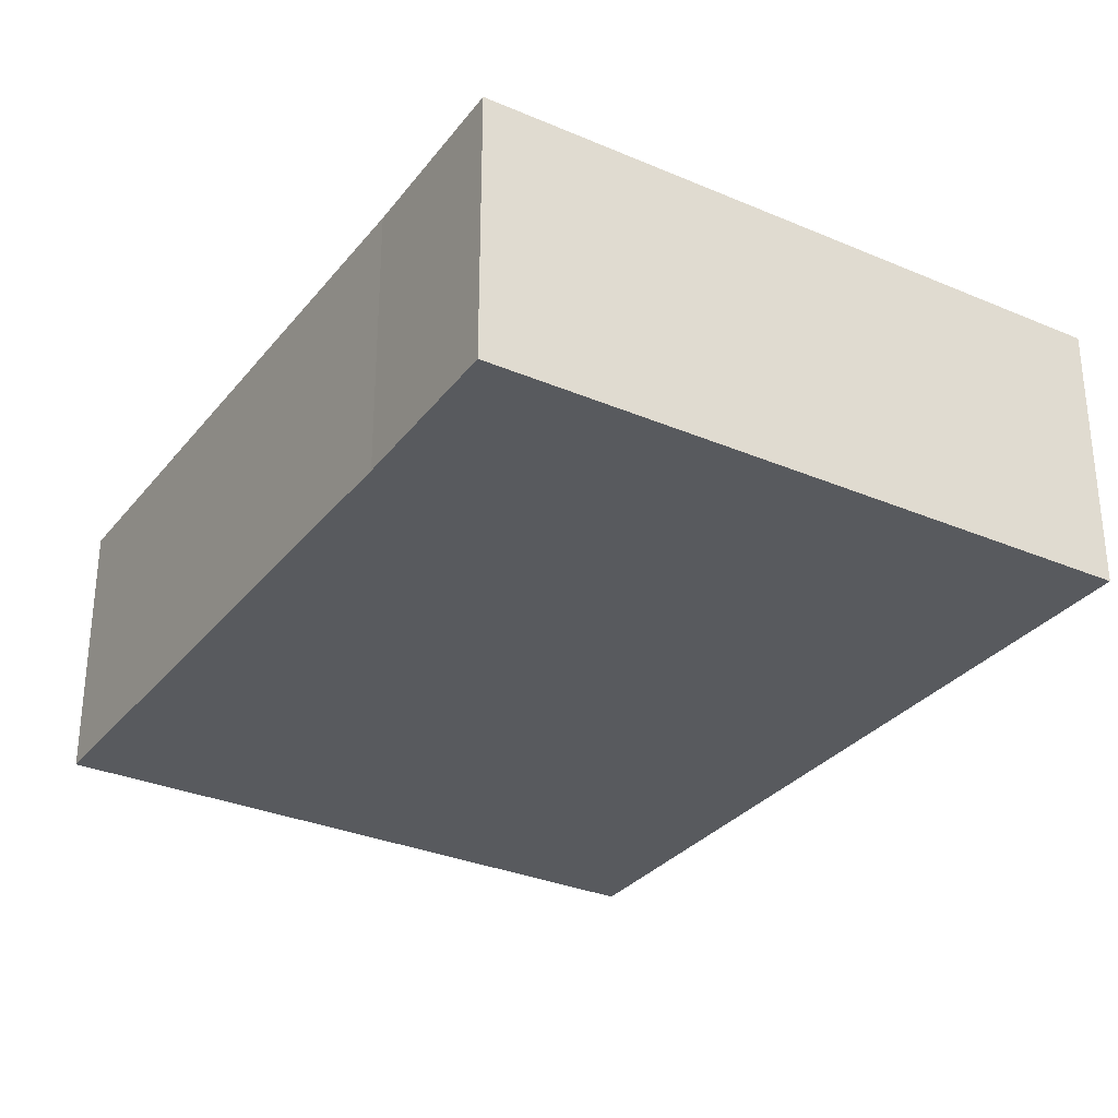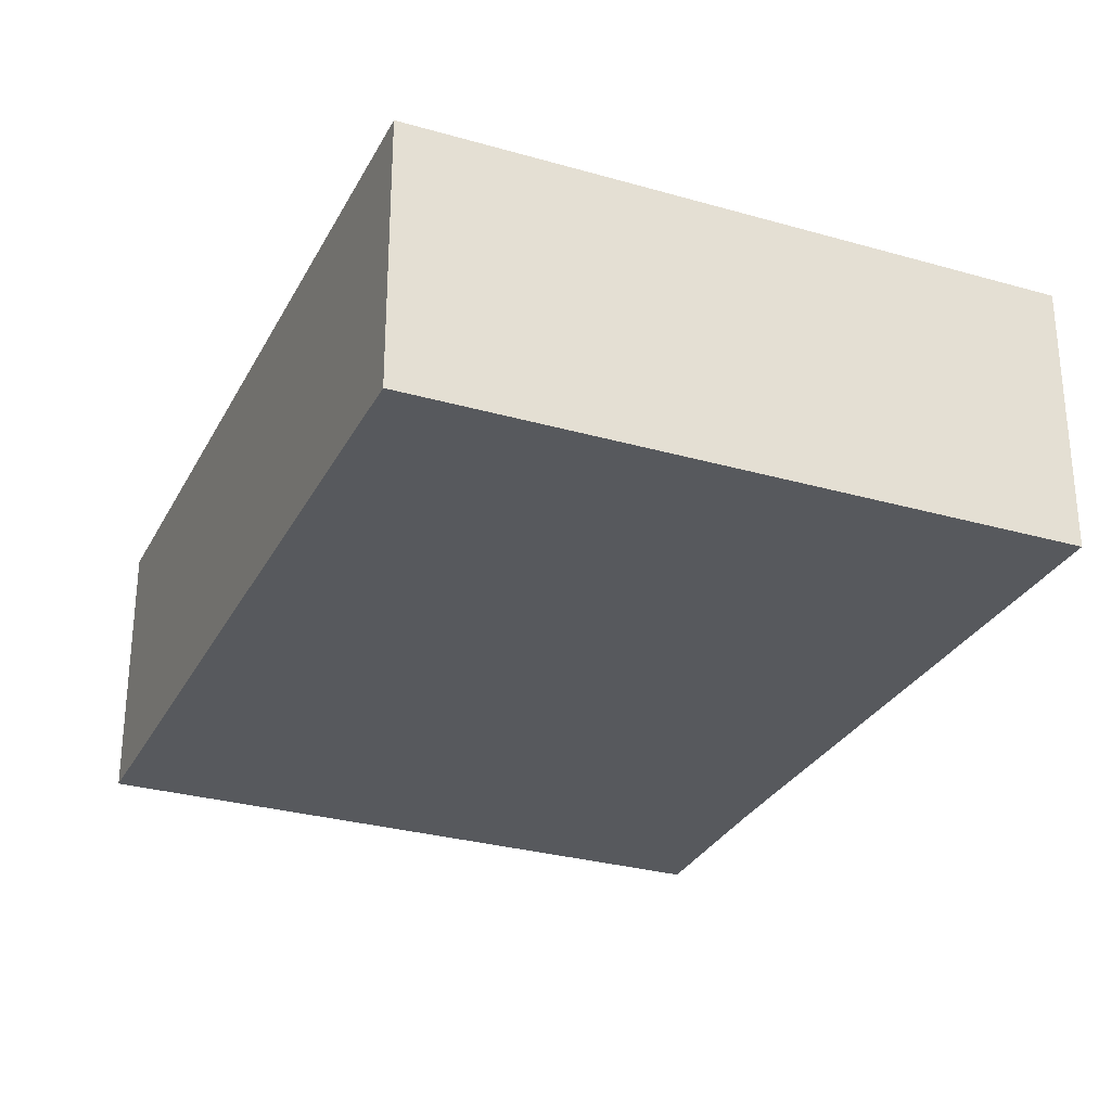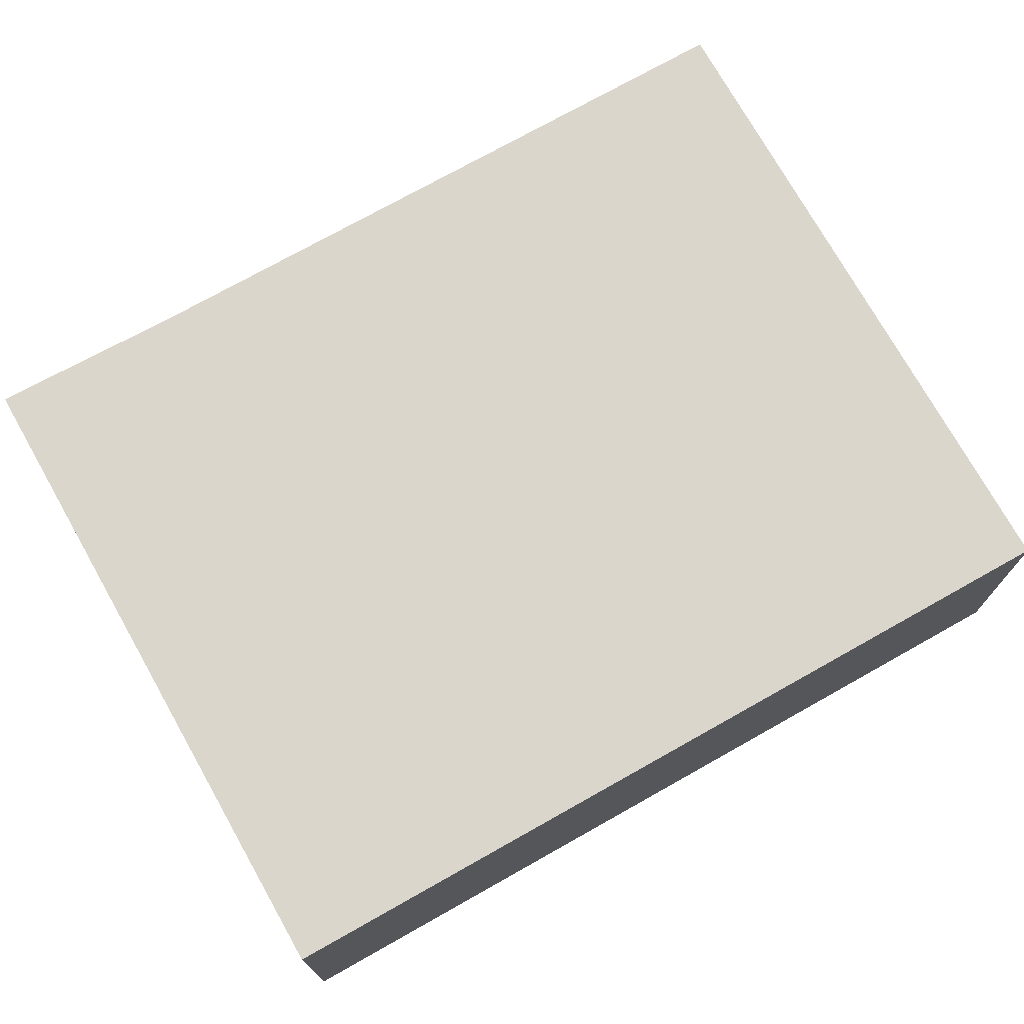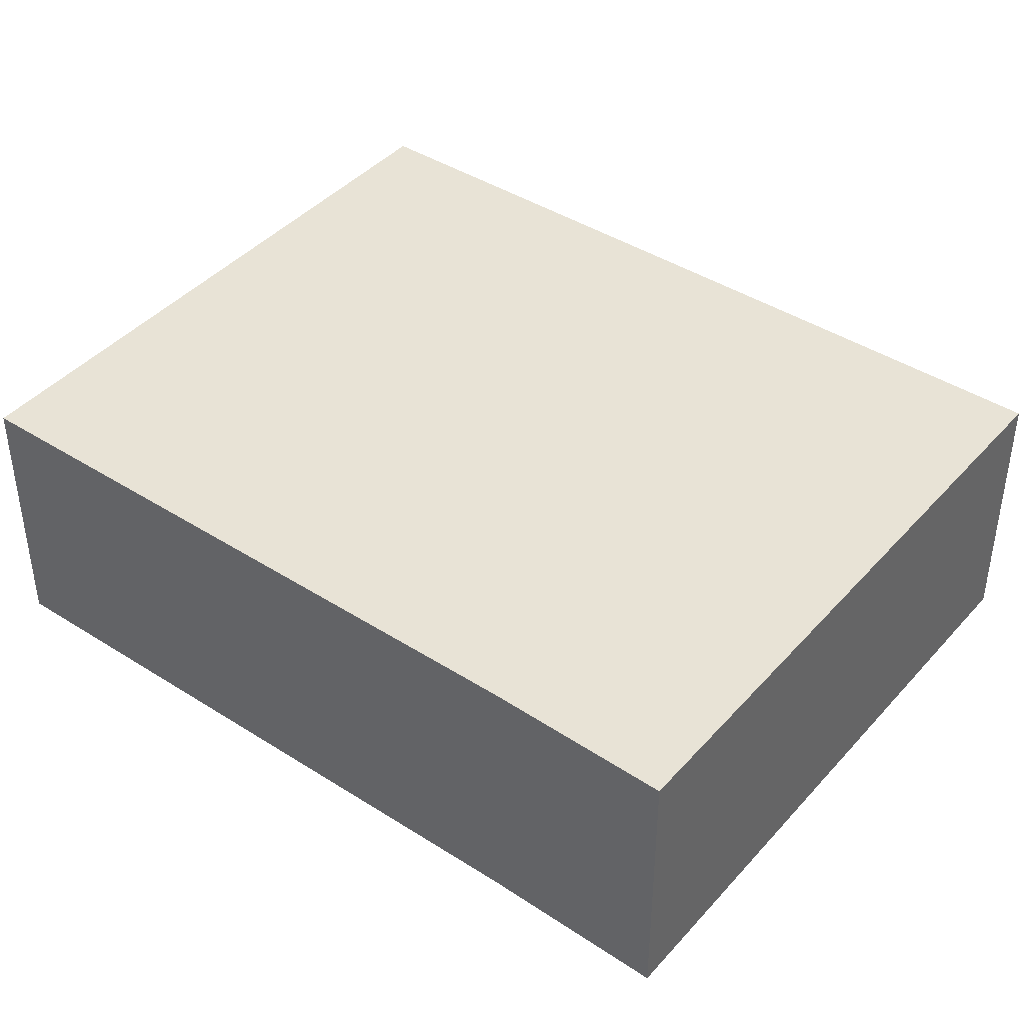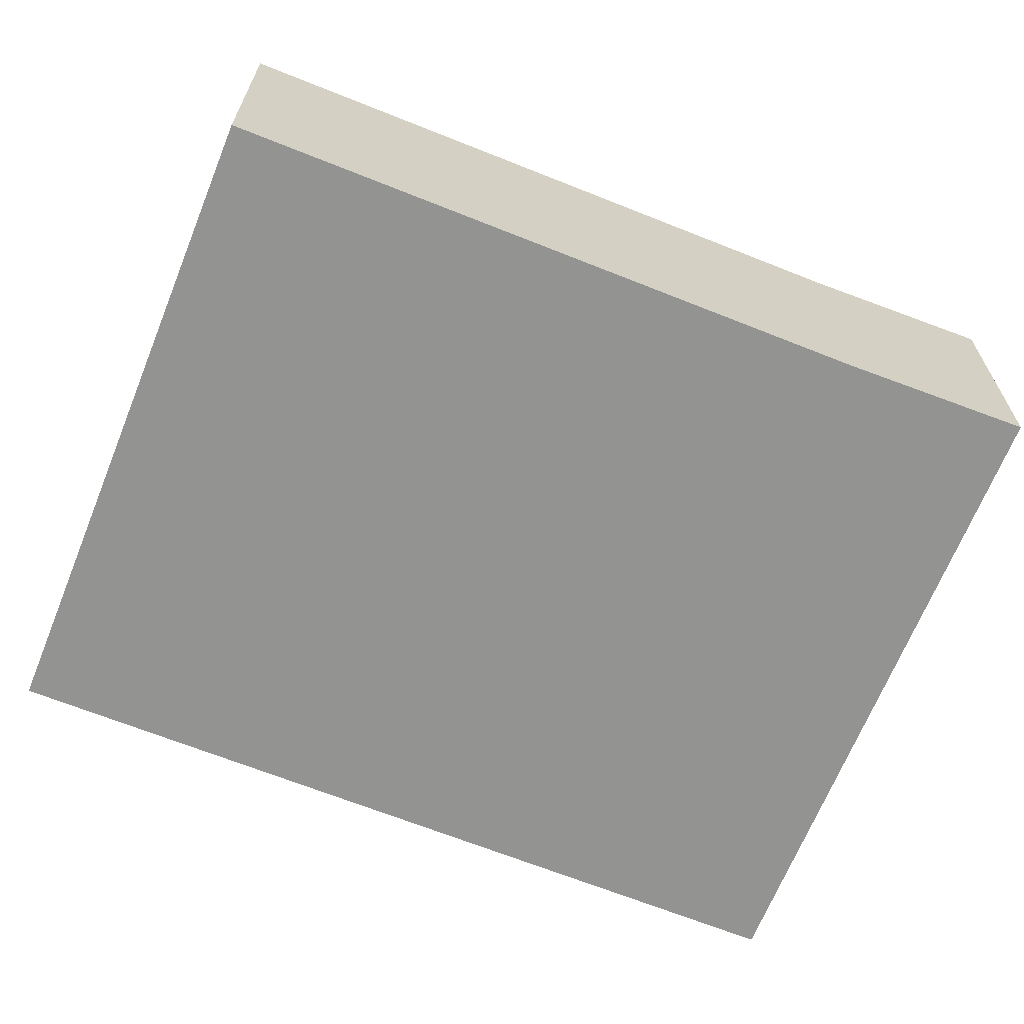
<metadata>
{"format":"obj","ext":"obj","renderer":"f3d","projection":"perspective","resolution":1024,"background":"white","views":[{"elev":-31.0,"azim":160.5,"up":"+Y"},{"elev":-29.2,"azim":-11.1,"up":"+Y"},{"elev":74.0,"azim":-107.4,"up":"+Y"},{"elev":41.9,"azim":139.6,"up":"+Y"},{"elev":-66.6,"azim":80.1,"up":"+Y"}]}
</metadata>
<code>
v  0 1.919 1.175e-16
v  4.827 1.919 0.33
v  4.579 1.919 -0.973
v  5.789 1.919 4.857
v  1.237 1.919 5.824
v  5.789 -2.974e-16 4.857
v  4.827 -2.021e-17 0.33
v  4.579 5.958e-17 -0.973
v  0 0 0
v  1.237 -3.566e-16 5.824
g defaultobject
f 1 2 3
f 2 1 4
f 4 1 5
f 6 2 4
f 2 6 7
f 7 3 2
f 3 7 8
f 8 1 3
f 1 8 9
f 9 5 1
f 5 9 10
f 10 4 5
f 4 10 6
f 7 9 8
f 9 7 6
f 9 6 10

</code>
